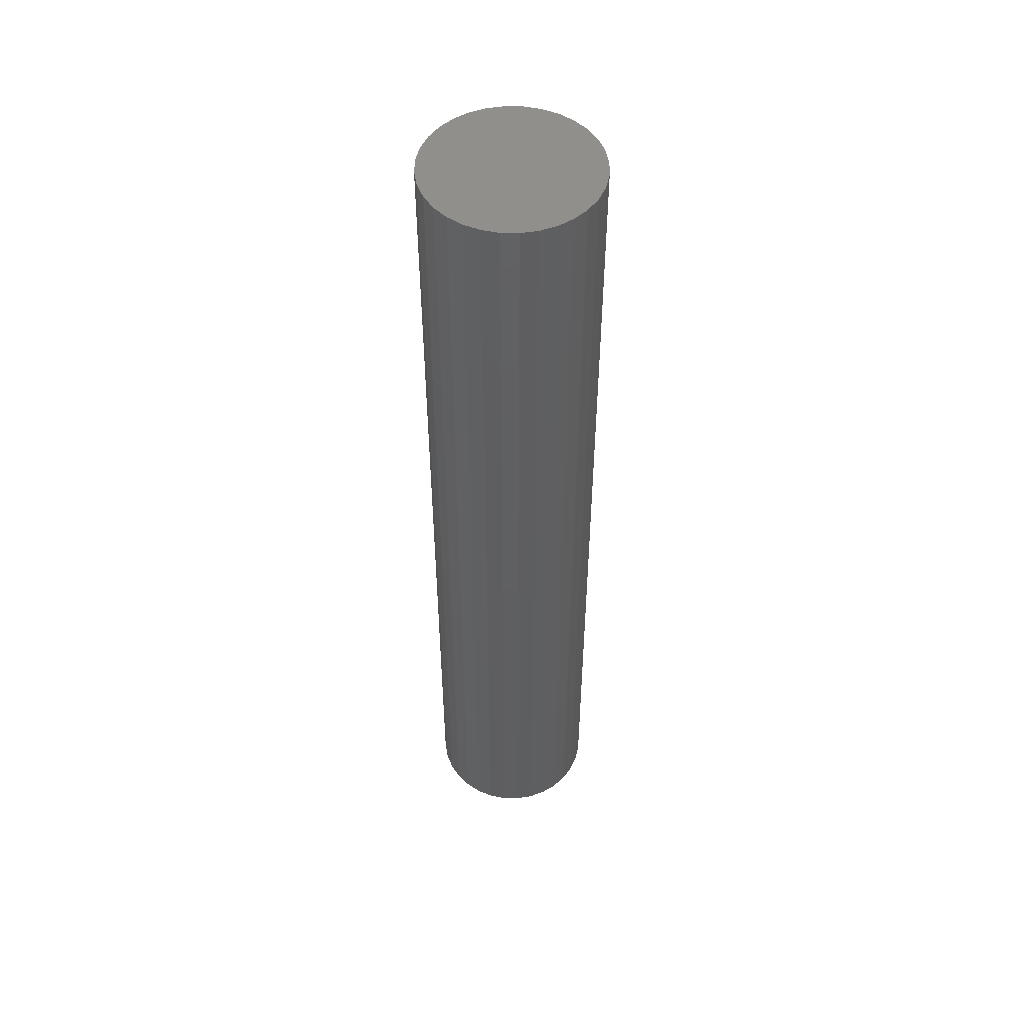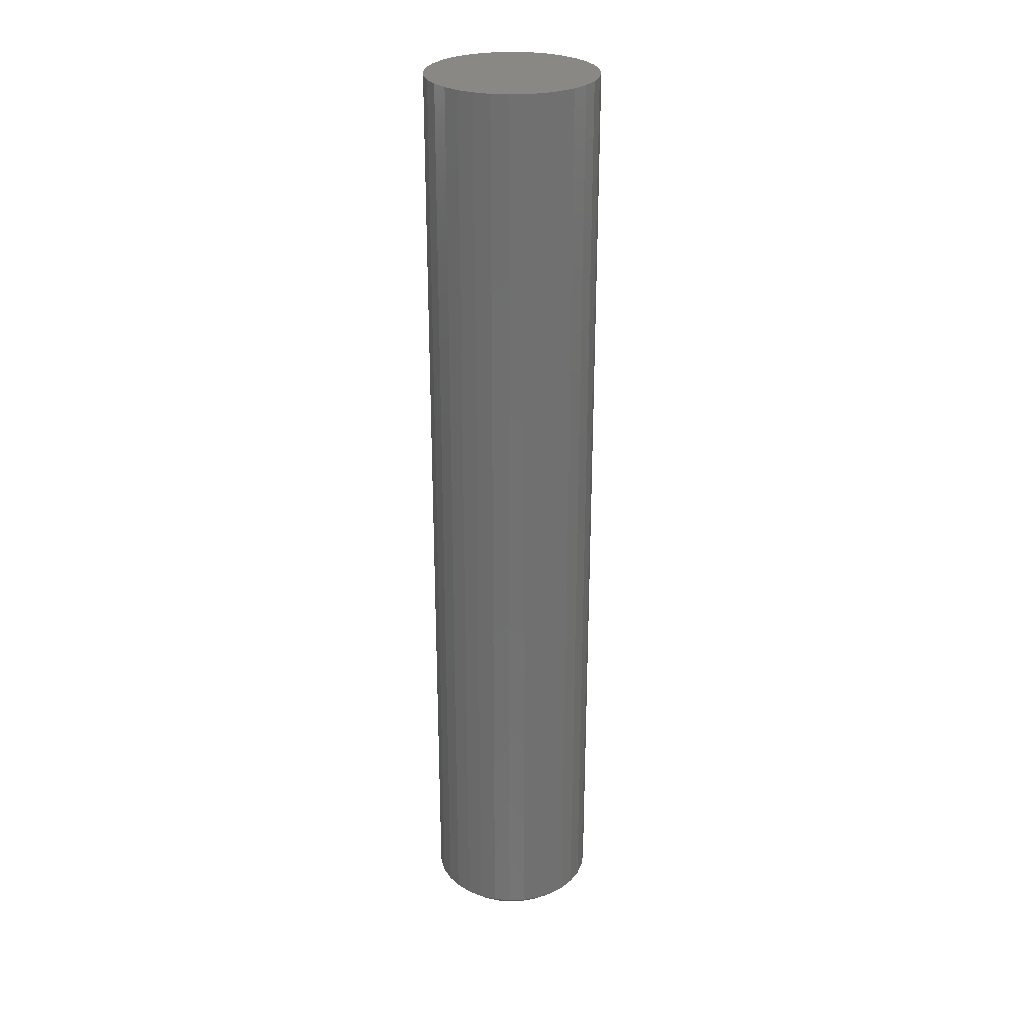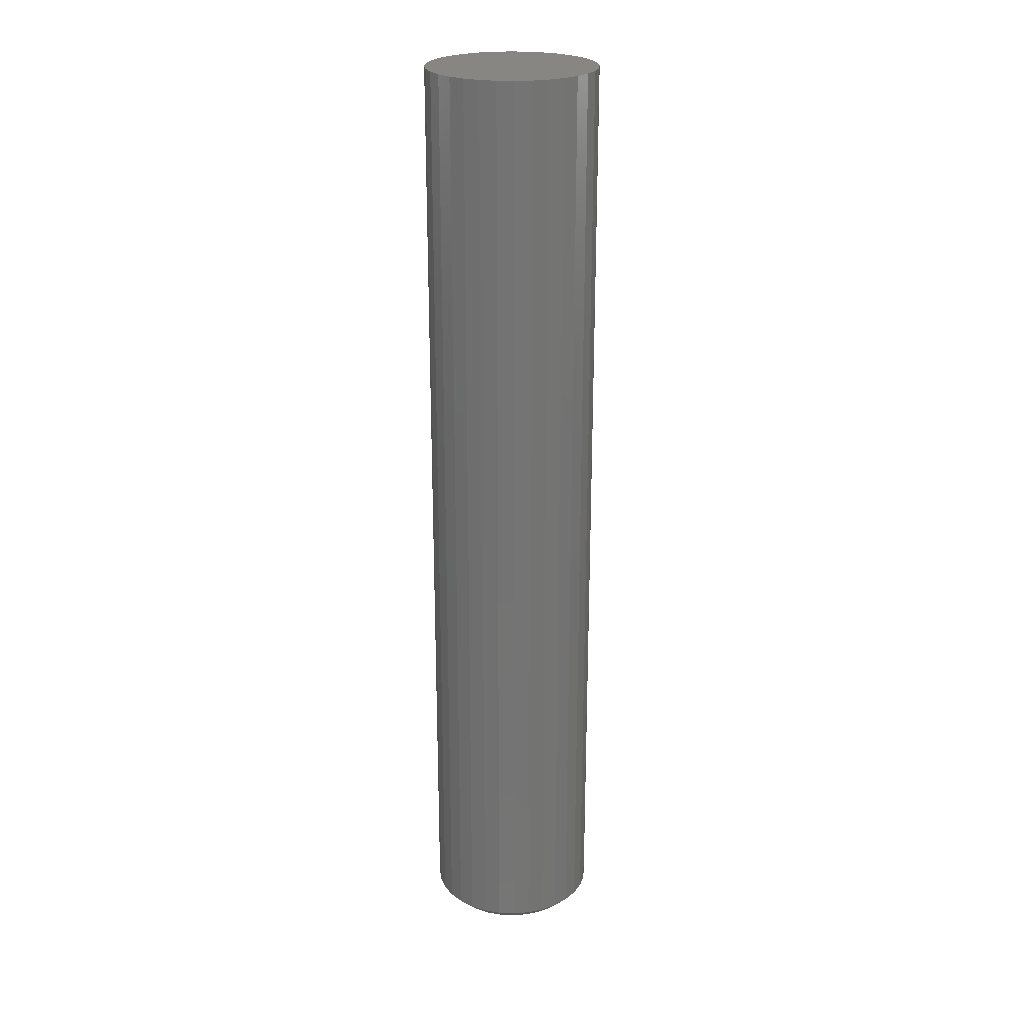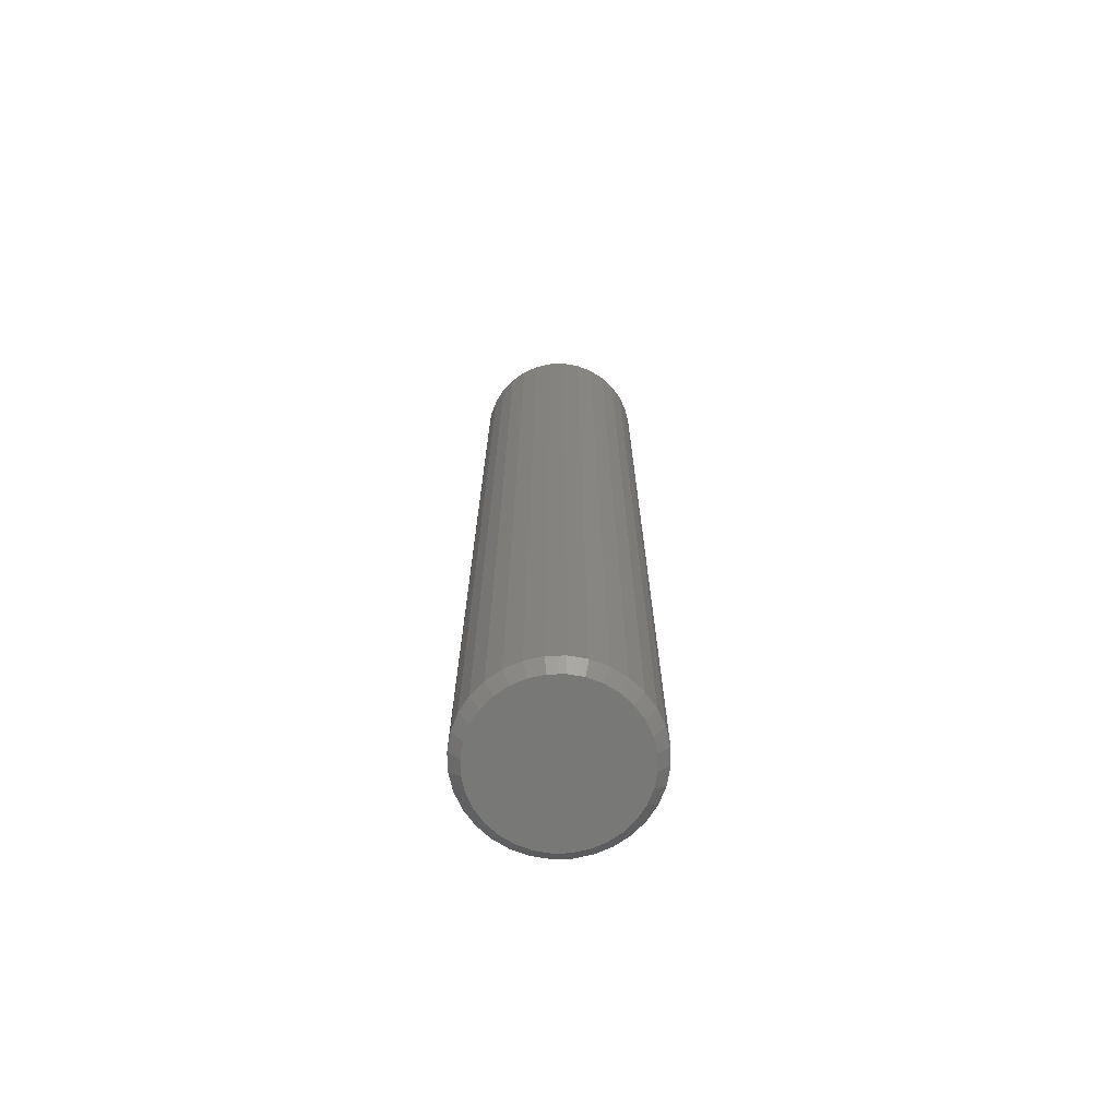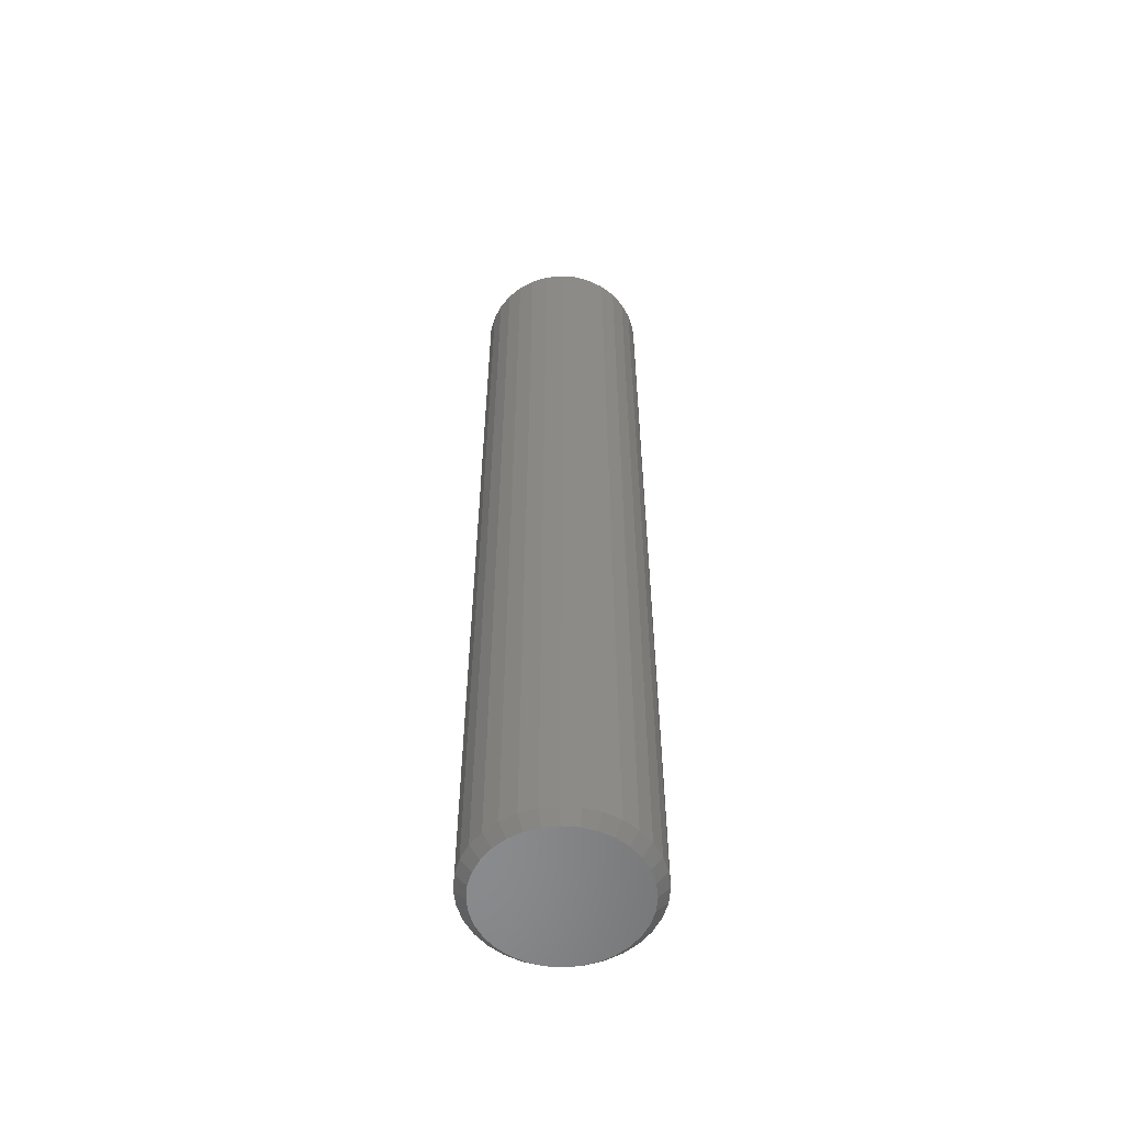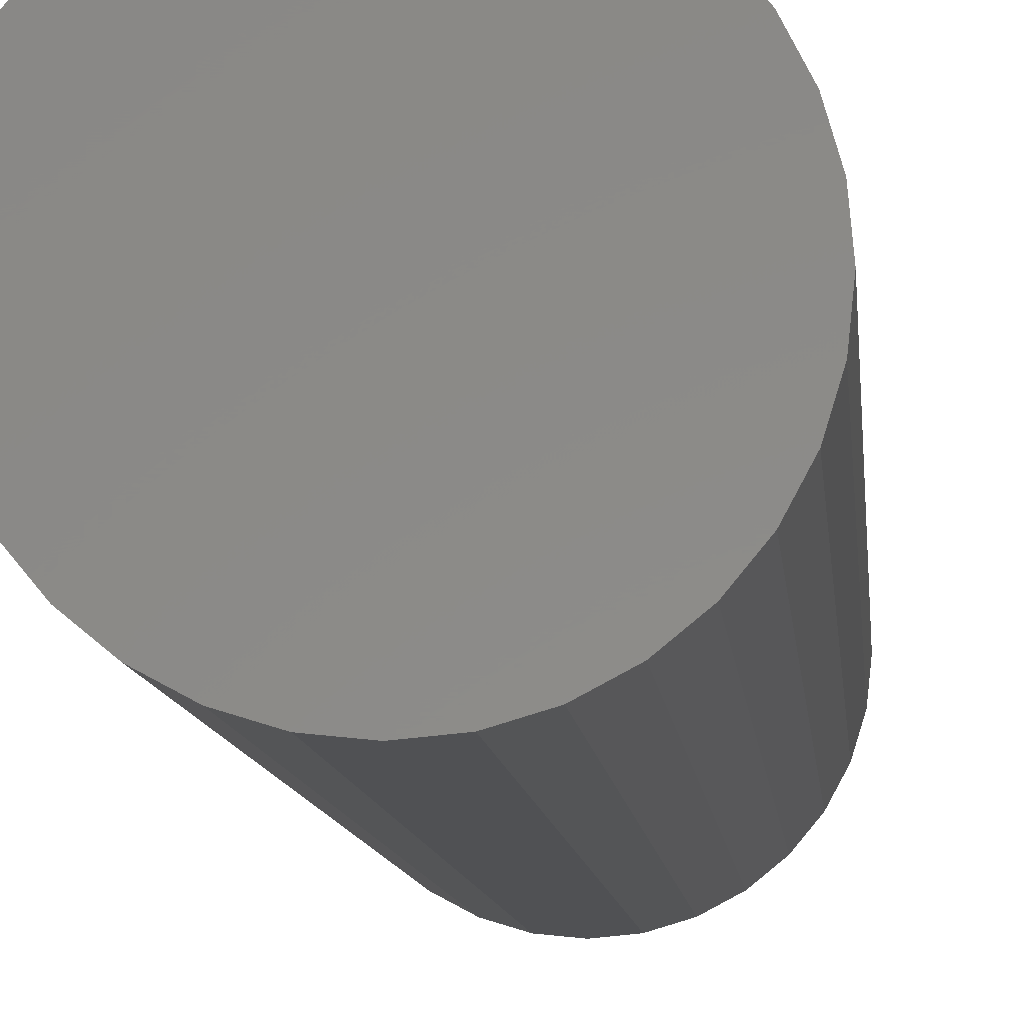
<metadata>
{"format":"stl","ext":"stl","renderer":"f3d","projection":"perspective","resolution":1024,"background":"white","views":[{"elev":50.7,"azim":-71.9,"up":"+Z"},{"elev":27.5,"azim":-31.6,"up":"+Z"},{"elev":23.7,"azim":99.8,"up":"+Z"},{"elev":-70.8,"azim":164.7,"up":"+Z"},{"elev":-56.4,"azim":-145.3,"up":"+Z"},{"elev":-5.3,"azim":2.8,"up":"+Y"}]}
</metadata>
<code>
# stl→obj: 96 verts, 188 faces
v 0.0008224 0.05469 0
v 0.01165 0.05362 0
v -0.01001 0.05362 0
v -0.02042 0.05046 0
v 0.02207 0.05046 0
v -0.03002 0.04533 0
v 0.03166 0.04533 0
v -0.03843 0.03843 0
v 0.04007 0.03843 0
v -0.04533 0.03002 0
v 0.04698 0.03002 0
v -0.05046 0.02042 0
v 0.05211 0.02042 0
v 0.04698 -0.03166 0
v -0.04533 -0.03166 0
v 0.05211 -0.02207 0
v -0.03843 -0.04007 0
v 0.04007 -0.04007 0
v -0.03002 -0.04698 0
v 0.03166 -0.04698 0
v -0.02042 -0.05211 0
v 0.02207 -0.05211 0
v -0.01001 -0.05527 0
v 0.01165 -0.05527 0
v 0.0008224 -0.05633 0
v -0.05046 -0.02207 0
v -0.05362 -0.01165 0
v 0.05527 -0.01165 0
v -0.05469 -0.0008224 0
v 0.05633 -0.0008224 0
v -0.05362 0.01001 0
v 0.05527 0.01001 0
v 0.06414 -0.0008224 0.007812
v 0.06414 -0.0008224 0.7031
v 0.06293 -0.01318 0.007812
v 0.06293 -0.01318 0.7031
v 0.05932 -0.02505 0.007812
v 0.05932 -0.02505 0.7031
v 0.05347 -0.036 0.007812
v 0.05347 -0.036 0.7031
v 0.0456 -0.0456 0.007812
v 0.0456 -0.0456 0.7031
v 0.036 -0.05347 0.007812
v 0.036 -0.05347 0.7031
v 0.02505 -0.05932 0.007812
v 0.02505 -0.05932 0.7031
v 0.01318 -0.06293 0.007812
v 0.01318 -0.06293 0.7031
v 0.0008224 -0.06414 0.007812
v 0.0008224 -0.06414 0.7031
v -0.01153 -0.06293 0.007812
v -0.01153 -0.06293 0.7031
v -0.02341 -0.05932 0.007812
v -0.02341 -0.05932 0.7031
v -0.03436 -0.05347 0.007812
v -0.03436 -0.05347 0.7031
v -0.04395 -0.0456 0.007812
v -0.04395 -0.0456 0.7031
v -0.05183 -0.036 0.007812
v -0.05183 -0.036 0.7031
v -0.05768 -0.02505 0.007812
v -0.05768 -0.02505 0.7031
v -0.06128 -0.01318 0.007812
v -0.06128 -0.01318 0.7031
v -0.0625 -0.0008224 0.007812
v -0.0625 -0.0008224 0.7031
v -0.06128 0.01153 0.007812
v -0.06128 0.01153 0.7031
v -0.05768 0.02341 0.007812
v -0.05768 0.02341 0.7031
v -0.05183 0.03436 0.007812
v -0.05183 0.03436 0.7031
v -0.04395 0.04395 0.007812
v -0.04395 0.04395 0.7031
v -0.03436 0.05183 0.007812
v -0.03436 0.05183 0.7031
v -0.02341 0.05768 0.007812
v -0.02341 0.05768 0.7031
v -0.01153 0.06128 0.007812
v -0.01153 0.06128 0.7031
v 0.0008224 0.0625 0.007812
v 0.0008224 0.0625 0.7031
v 0.01318 0.06128 0.007812
v 0.01318 0.06128 0.7031
v 0.02505 0.05768 0.007812
v 0.02505 0.05768 0.7031
v 0.036 0.05183 0.007812
v 0.036 0.05183 0.7031
v 0.0456 0.04395 0.007812
v 0.0456 0.04395 0.7031
v 0.05347 0.03436 0.007812
v 0.05347 0.03436 0.7031
v 0.05932 0.02341 0.007812
v 0.05932 0.02341 0.7031
v 0.06293 0.01153 0.007812
v 0.06293 0.01153 0.7031
f 1 2 3
f 4 3 2
f 5 4 2
f 6 4 5
f 7 6 5
f 8 6 7
f 9 8 7
f 10 8 9
f 11 10 9
f 12 10 11
f 13 12 11
f 14 15 16
f 17 15 14
f 18 17 14
f 19 17 18
f 20 19 18
f 21 19 20
f 22 21 20
f 23 21 22
f 24 23 22
f 25 23 24
f 15 26 16
f 16 26 27
f 16 27 28
f 28 27 29
f 28 29 30
f 30 29 31
f 30 31 32
f 32 31 12
f 32 12 13
f 33 34 35
f 35 34 36
f 35 36 37
f 37 36 38
f 37 38 39
f 39 38 40
f 39 40 41
f 41 40 42
f 41 42 43
f 43 42 44
f 43 44 45
f 45 44 46
f 45 46 47
f 47 46 48
f 47 48 49
f 49 48 50
f 49 50 51
f 51 50 52
f 51 52 53
f 53 52 54
f 53 54 55
f 55 54 56
f 55 56 57
f 57 56 58
f 57 58 59
f 59 58 60
f 59 60 61
f 61 60 62
f 61 62 63
f 63 62 64
f 63 64 65
f 65 64 66
f 65 66 67
f 67 66 68
f 67 68 69
f 69 68 70
f 69 70 71
f 71 70 72
f 71 72 73
f 73 72 74
f 73 74 75
f 75 74 76
f 75 76 77
f 77 76 78
f 77 78 79
f 79 78 80
f 79 80 81
f 81 80 82
f 81 82 83
f 83 82 84
f 83 84 85
f 85 84 86
f 85 86 87
f 87 86 88
f 87 88 89
f 89 88 90
f 89 90 91
f 91 90 92
f 91 92 93
f 93 92 94
f 93 94 95
f 95 94 96
f 95 96 33
f 33 96 34
f 29 63 65
f 29 27 63
f 33 28 30
f 33 35 28
f 26 61 63
f 26 63 27
f 15 57 59
f 59 61 15
f 15 61 26
f 21 53 55
f 21 55 19
f 55 17 19
f 23 49 51
f 51 53 23
f 23 53 21
f 22 45 47
f 22 47 24
f 47 25 24
f 20 41 43
f 43 45 20
f 20 45 22
f 16 37 39
f 16 39 14
f 39 18 14
f 35 37 28
f 28 37 16
f 57 15 17
f 17 55 57
f 49 23 25
f 25 47 49
f 41 20 18
f 18 39 41
f 30 95 33
f 30 32 95
f 65 31 29
f 65 67 31
f 13 93 95
f 13 95 32
f 11 89 91
f 91 93 11
f 11 93 13
f 5 85 87
f 5 87 7
f 87 9 7
f 2 81 83
f 83 85 2
f 2 85 5
f 4 77 79
f 4 79 3
f 79 1 3
f 6 73 75
f 75 77 6
f 6 77 4
f 12 69 71
f 12 71 10
f 71 8 10
f 67 69 31
f 31 69 12
f 89 11 9
f 9 87 89
f 81 2 1
f 1 79 81
f 73 6 8
f 8 71 73
f 80 84 82
f 84 80 78
f 84 78 86
f 86 78 76
f 86 76 88
f 88 76 74
f 88 74 90
f 90 74 72
f 90 72 92
f 40 58 42
f 42 58 56
f 42 56 44
f 44 56 54
f 44 54 46
f 46 54 52
f 46 52 48
f 48 52 50
f 92 72 94
f 94 72 70
f 94 70 96
f 96 70 68
f 96 68 34
f 34 68 66
f 34 66 36
f 36 66 64
f 36 64 38
f 38 64 62
f 38 62 40
f 40 62 60
f 40 60 58

</code>
